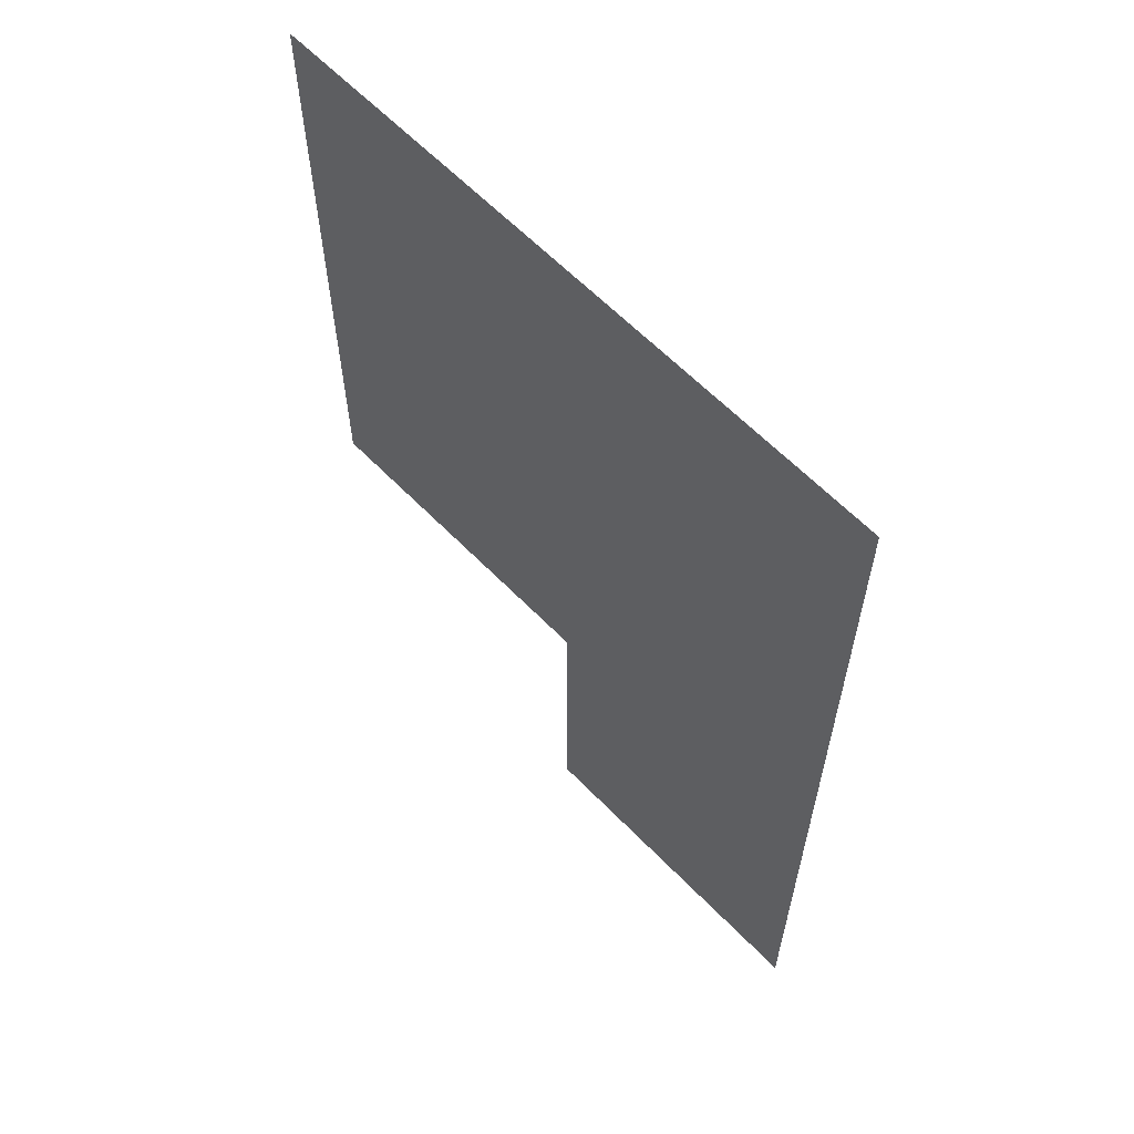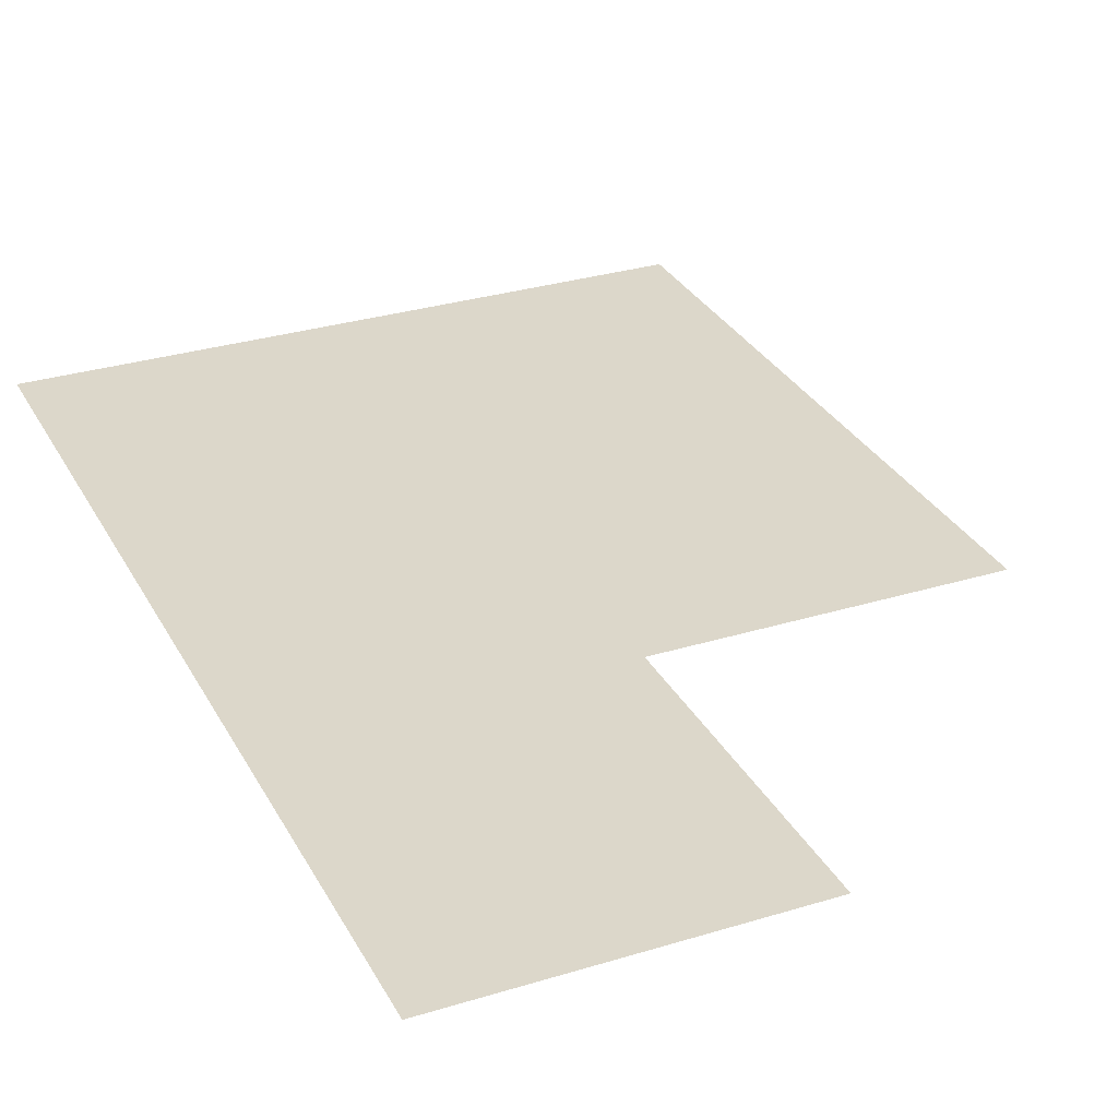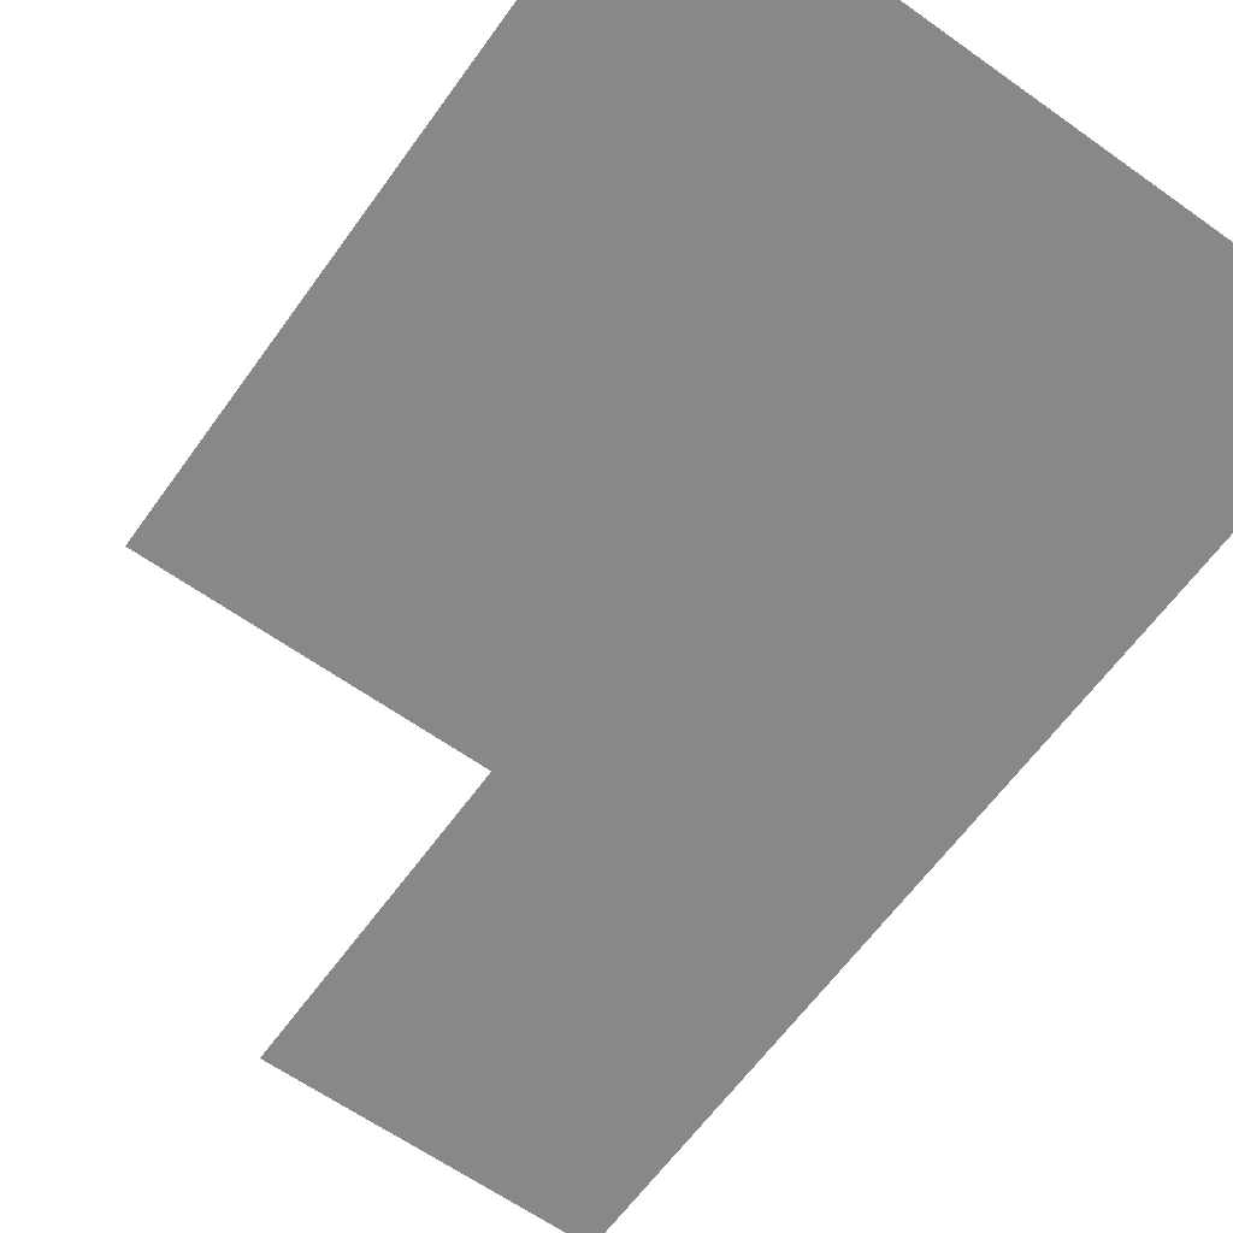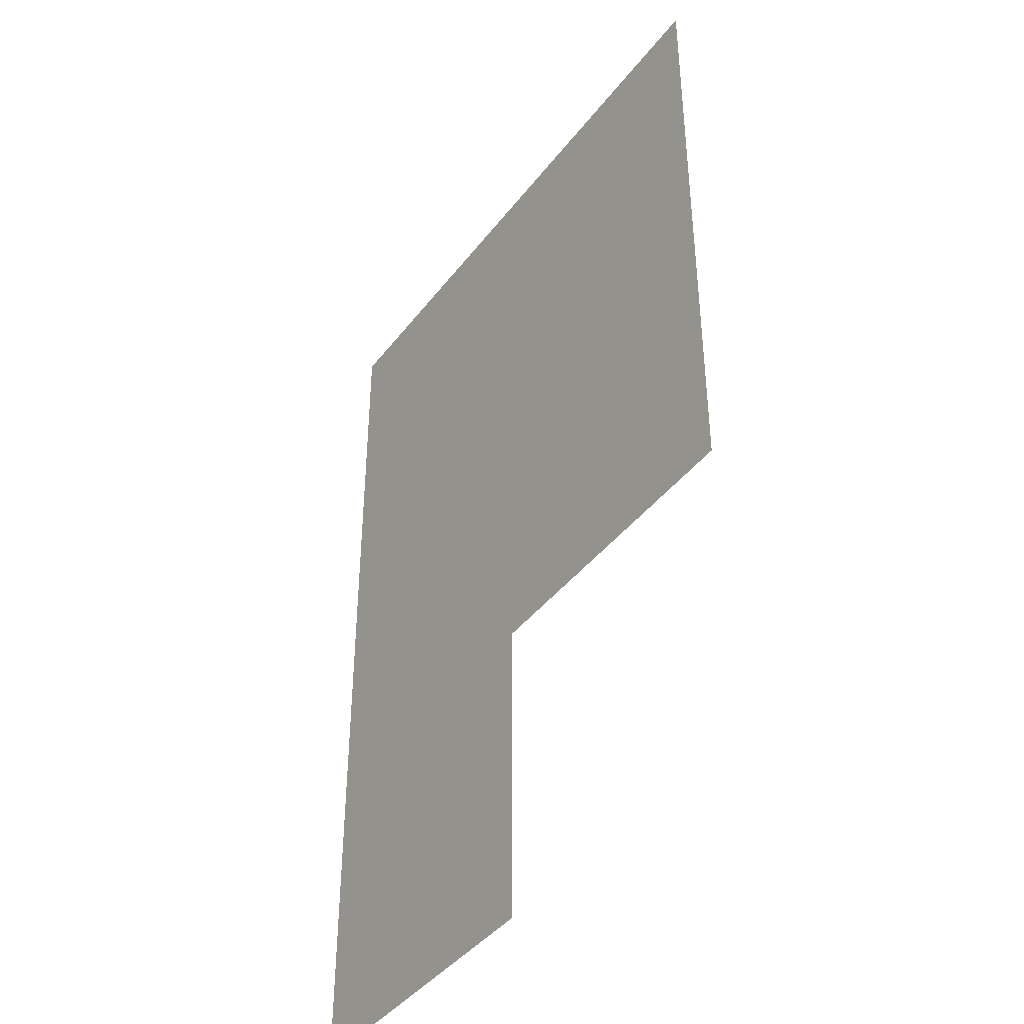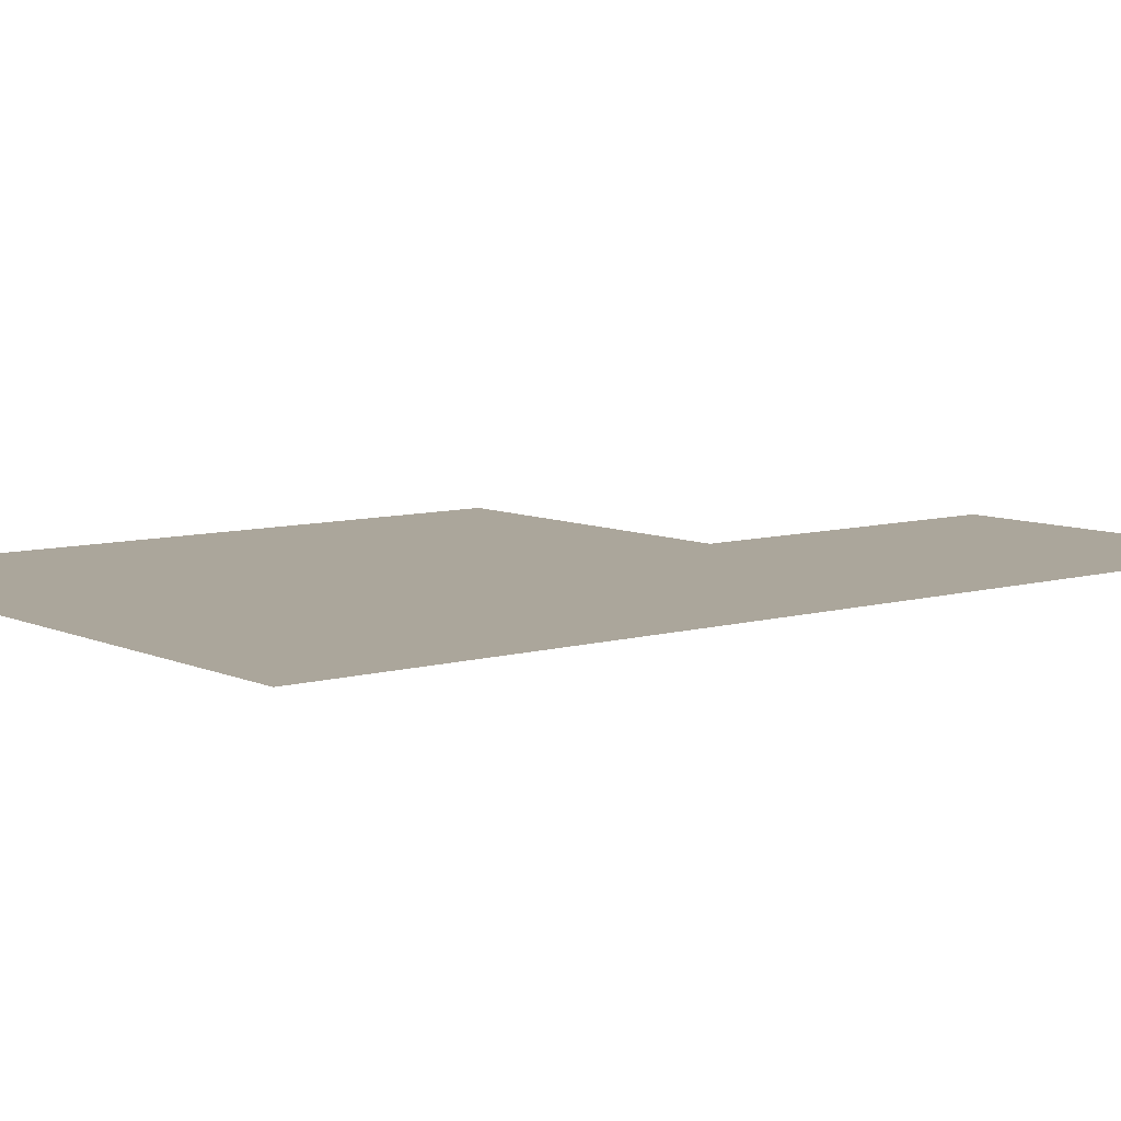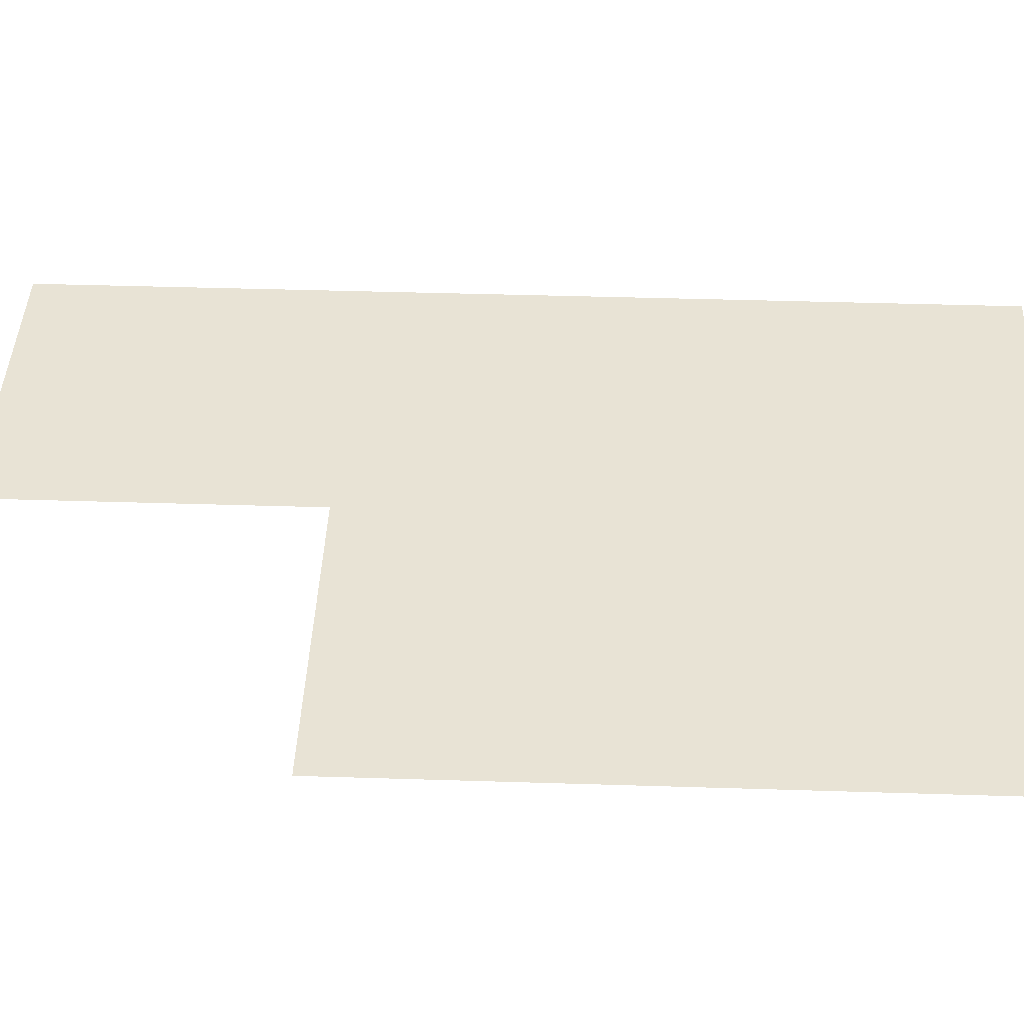
<metadata>
{"format":"obj","ext":"obj","renderer":"f3d","projection":"perspective","resolution":1024,"background":"white","views":[{"elev":62.1,"azim":-134.0,"up":"+Y"},{"elev":30.5,"azim":-23.9,"up":"+Z"},{"elev":-62.9,"azim":144.3,"up":"+Z"},{"elev":-41.3,"azim":56.1,"up":"+Y"},{"elev":8.0,"azim":-128.8,"up":"+Z"},{"elev":41.2,"azim":92.2,"up":"+Z"}]}
</metadata>
<code>
v 10.5 11.5 0
v 10.5 12.5 0
v 10.5 13.5 0
v 10.5 14.5 0
v 11.5 11.5 0
v 11.5 12.5 0
v 11.5 13.5 0
v 11.5 14.5 0
v 12.5 12.5 0
v 12.5 13.5 0
v 12.5 14.5 0
f 1 6 2
f 1 5 6
f 2 7 3
f 2 6 7
f 3 8 4
f 3 7 8
f 6 10 7
f 6 9 10
f 7 11 8
f 7 10 11

</code>
